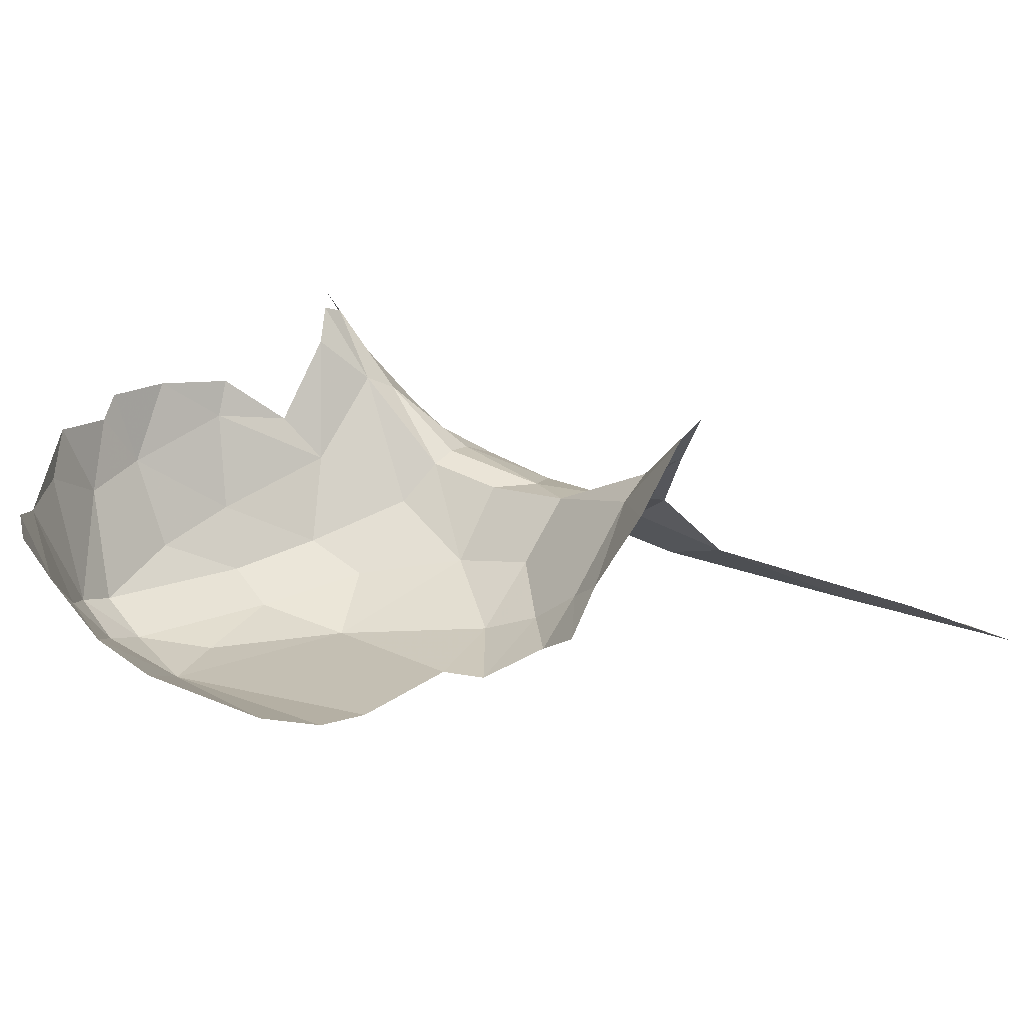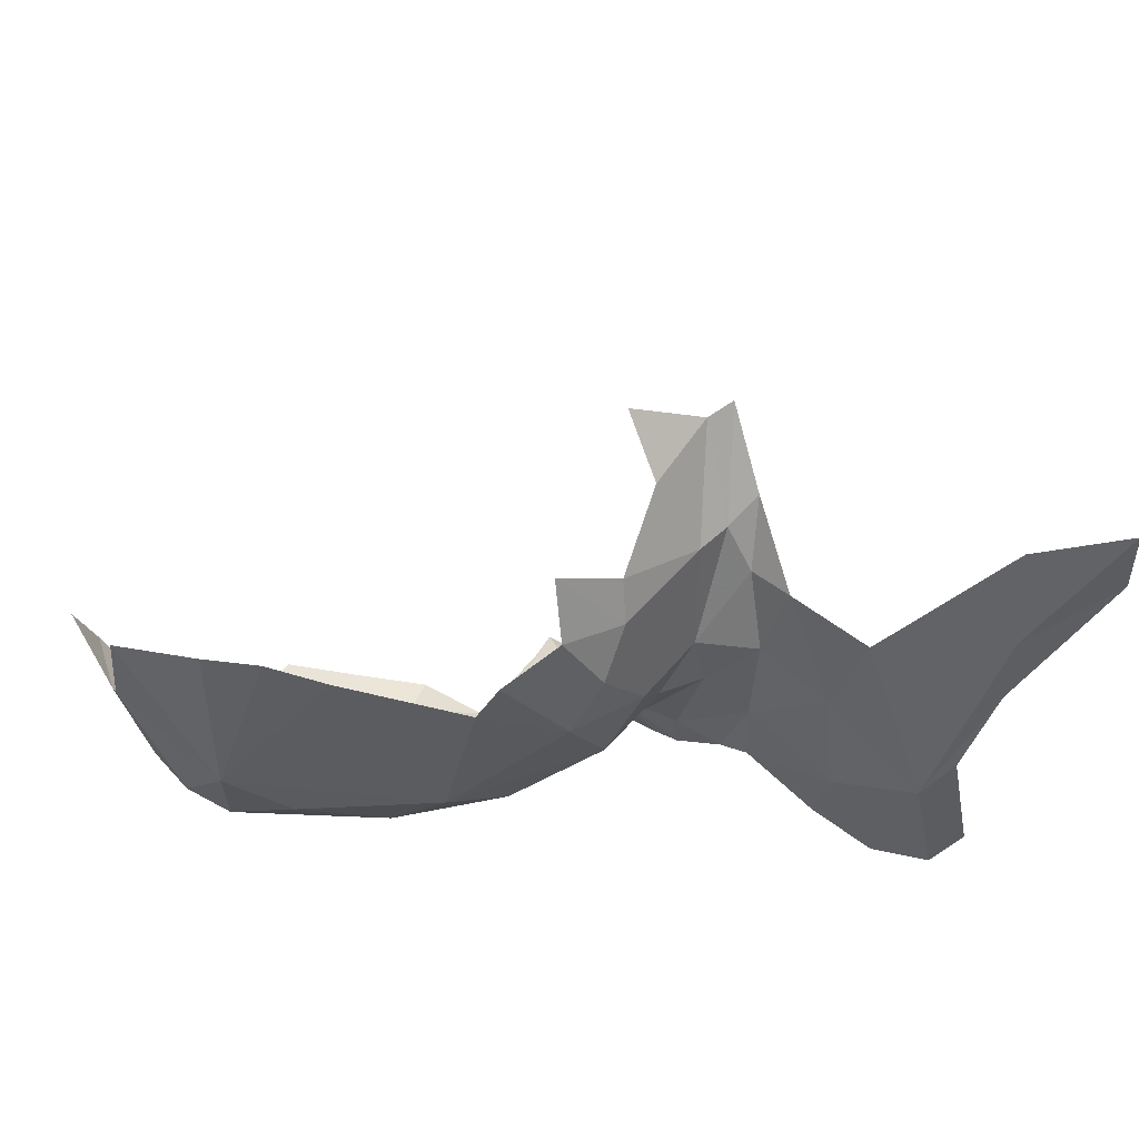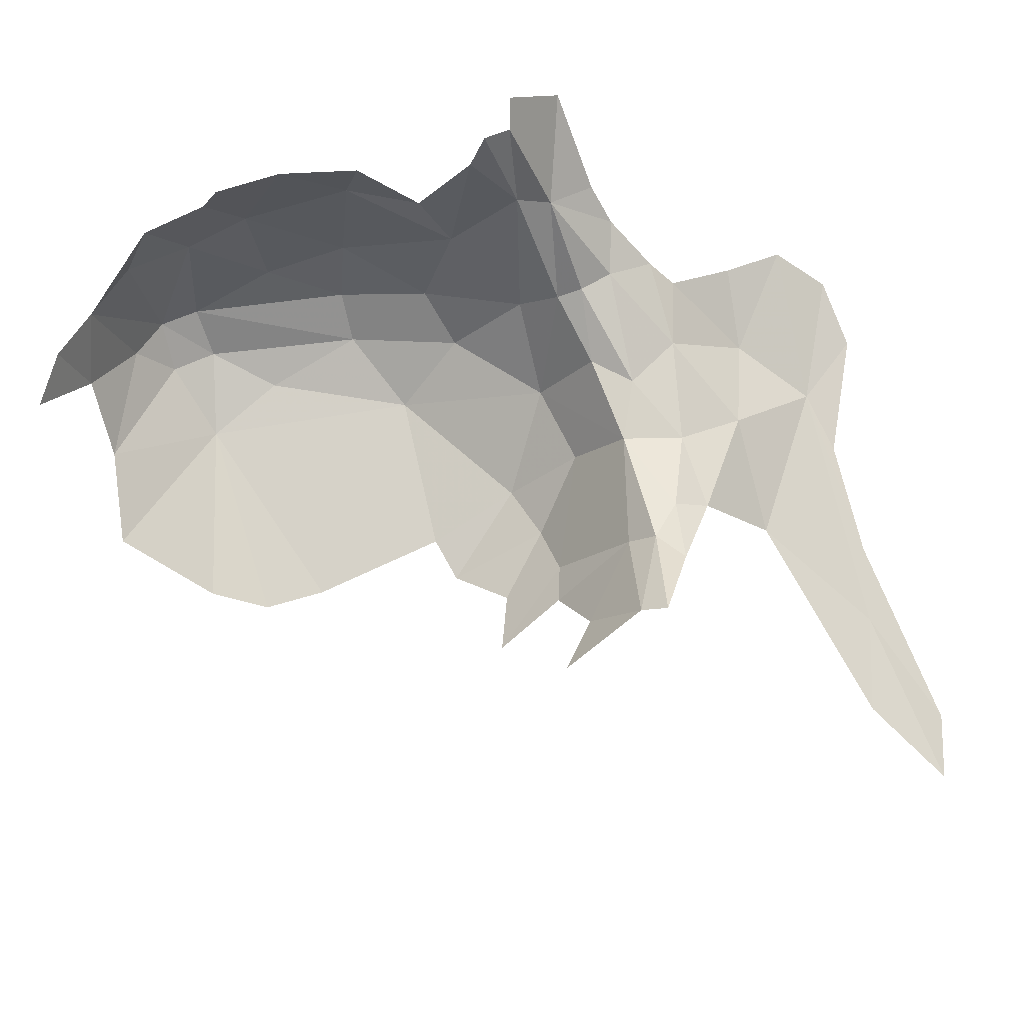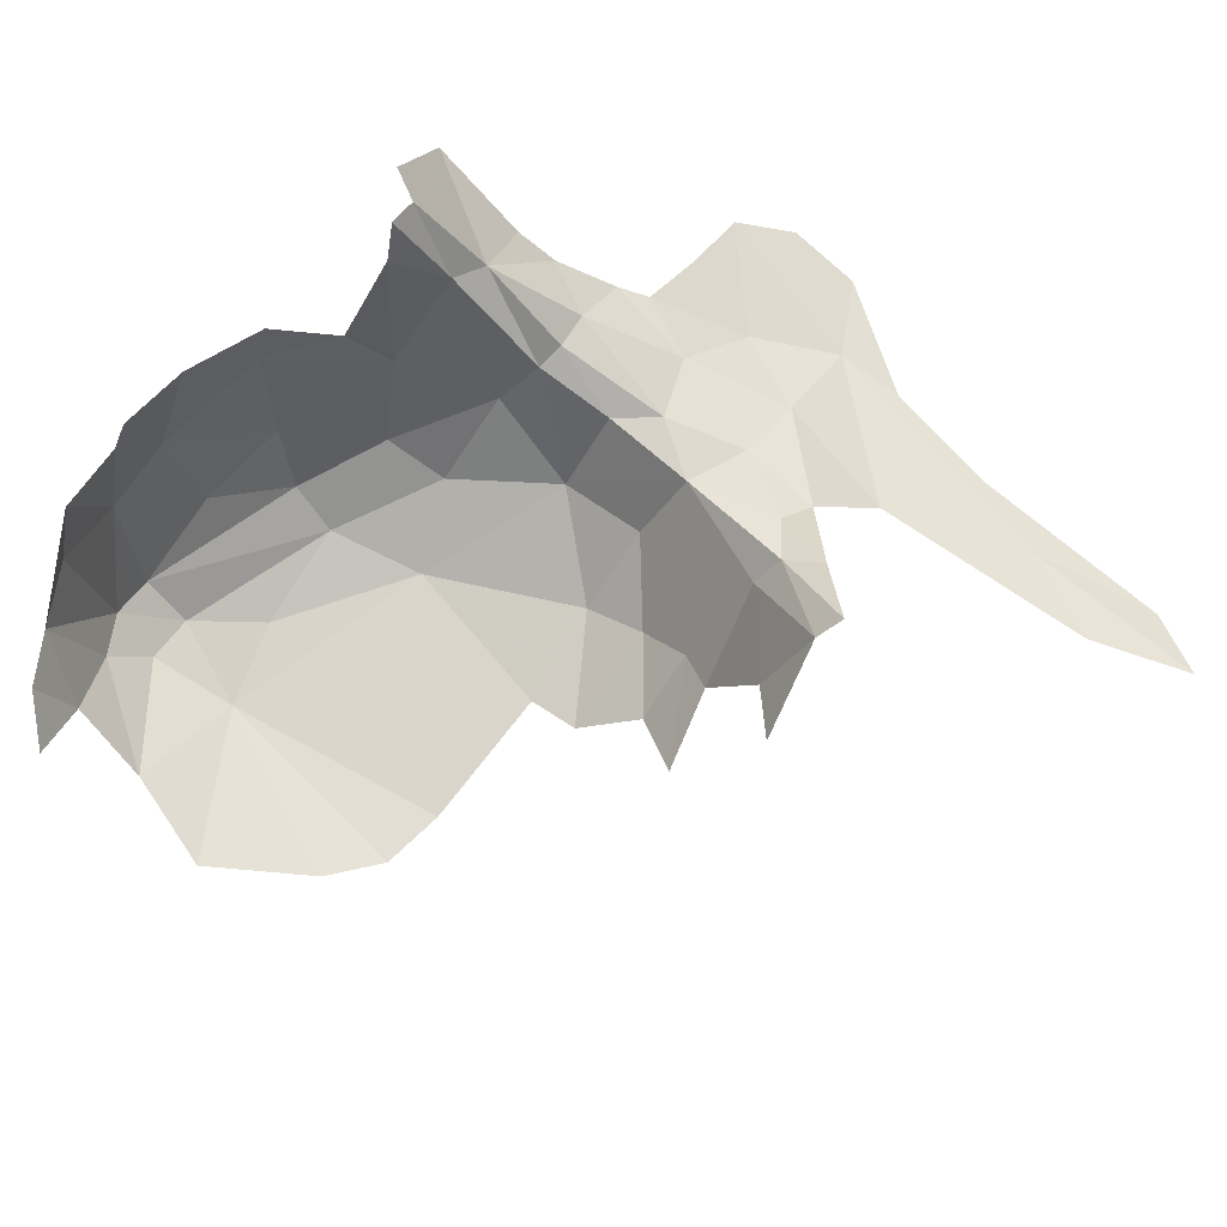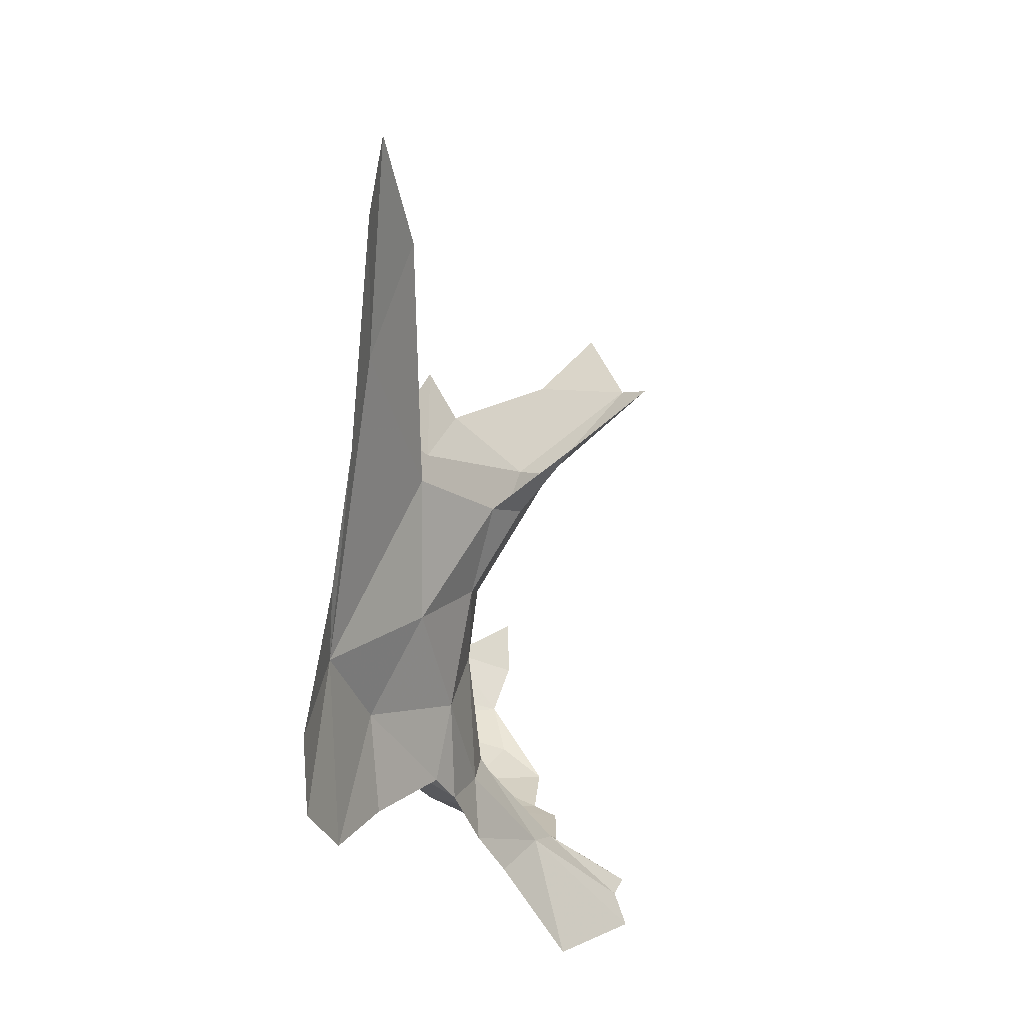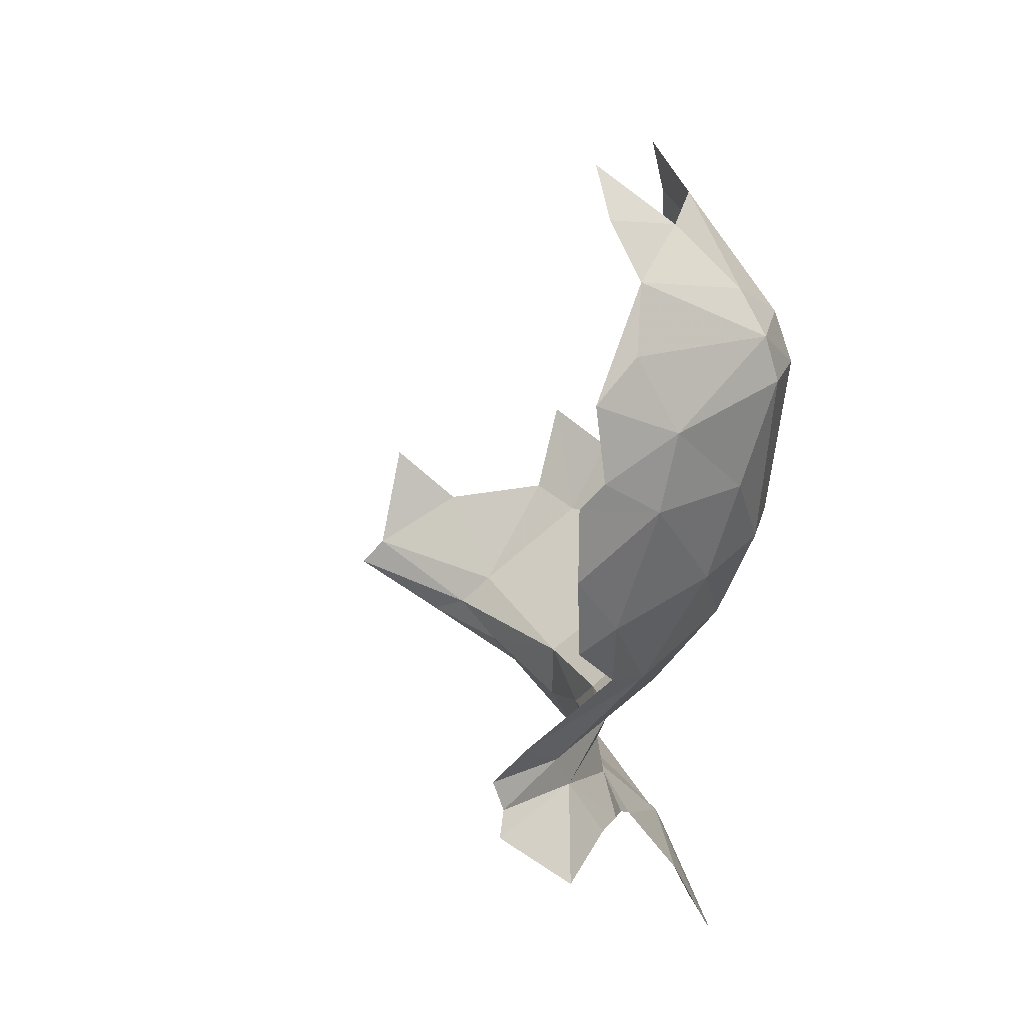
<metadata>
{"format":"obj","ext":"obj","renderer":"f3d","projection":"perspective","resolution":1024,"background":"white","views":[{"elev":17.5,"azim":39.2,"up":"+Y"},{"elev":-34.8,"azim":72.8,"up":"+Y"},{"elev":78.0,"azim":71.8,"up":"+Y"},{"elev":74.2,"azim":44.3,"up":"+Y"},{"elev":-75.1,"azim":82.7,"up":"+Z"},{"elev":25.1,"azim":-111.9,"up":"+Z"}]}
</metadata>
<code>
v -3.25 0.0573 0.7871
v -3.412 0.06794 0.81
v -3.527 0.0391 0.6437
v -3.704 0.064 0.656
v -3.808 0.1332 0.7632
v -3.578 0.1646 0.9596
v -3.369 0.2503 1.044
v -3.603 0.3397 1.155
v -3.17 0.443 1.305
v -3.349 0.3547 1.219
v -3.15 0.3782 1.219
v -3.796 0.4293 1.35
v -3.618 0.3621 1.38
v -3.802 0.4034 1.414
v -3.943 0.4441 1.219
v -3.995 0.5866 1.372
v -4.027 0.5146 1.248
v -4.104 0.7365 1.552
v -4.015 0.627 1.456
v -4.035 0.4283 1.634
v -3.842 0.3081 1.505
v -3.39 0.3707 1.368
v -3.624 0.1829 1.517
v -3.764 0.3273 1.099
v -3.821 0.3746 1.147
v -3.114 0.4359 1.451
v -3.096 0.5005 1.388
v -2.906 0.6508 1.501
v -3.815 0.4193 1.264
v -2.884 0.6976 1.442
v -4.232 0.6828 1.276
v -3.531 0.3687 1.295
v -2.945 0.4673 1.614
v -3.052 0.2713 1.659
v -4.204 0.8368 1.414
v -4.137 0.8014 1.437
v -4.128 0.8218 1.506
v -2.837 0.5749 1.714
v -3.786 0.208 0.9242
v -3.015 0.5466 1.339
v -3.067 0.2132 1.068
v -2.769 0.07759 0.8603
v -2.958 0.0642 0.8069
v -2.464 0.048 0.7617
v -2.535 0.1372 0.9477
v -3.841 0.1443 1.693
v -3.742 0.04371 1.873
v -2.989 0.1954 1.835
v -3.144 0.2153 1.623
v -4.023 0.5234 2.697
v -4.11 0.4917 2.589
v -3.975 0.3543 2.653
v -4.198 0.5701 1.862
v -4.134 0.3308 1.909
v -4.234 0.4957 2.134
v -3.416 0.2137 1.488
v -4.136 0.1841 2.34
v -4.153 0.2707 2.121
v -4.059 0.1784 1.948
v -3.978 0.2219 1.733
v -3.952 0.09971 1.955
v -3.264 0.1312 1.635
v -3.232 0.0472 1.887
v -3.405 0.0786 1.673
v -2.309 0.0551 0.8121
v -3.125 0.1197 1.777
v -4.055 0.2395 2.525
v -4.013 0.1324 2.446
v -3.804 0.2407 2.66
v -3.823 0.05714 2.394
v -3.311 0.04081 2.248
v -3.388 0.1017 2.528
v -3.313 0.06244 2.401
v -3.905 0.05855 2.2
v -3.348 0.04106 1.91
v -3.574 0.2197 2.706
v -4.121 0.2096 2.438
v -4.182 0.5307 2.461
v -4.117 0.5403 1.692
v -4.033 0.09744 2.334
v -4.224 0.6374 2.387
v -4.25 0.6263 2.226
v -4.221 0.4522 2.298
v -4.207 0.6592 1.824
v -3.913 0.5072 2.779
v -4.251 0.683 2.016
v -4.255 0.6836 2.183
f 1 2 3
f 4 2 5
f 6 7 8
f 4 3 2
f 9 10 11
f 12 13 14
f 15 16 17
f 18 19 20
f 21 19 14
f 19 16 14
f 13 22 23
f 24 8 25
f 14 16 12
f 26 27 28
f 22 27 26
f 16 29 12
f 30 28 27
f 15 29 16
f 17 16 31
f 27 22 9
f 32 10 22
f 33 34 26
f 16 35 31
f 19 21 20
f 8 32 29
f 8 29 25
f 36 35 16
f 10 32 8
f 10 8 7
f 19 18 37
f 29 32 12
f 28 33 26
f 28 38 33
f 23 14 13
f 24 39 6
f 40 27 9
f 7 41 11
f 7 11 10
f 11 40 9
f 39 5 6
f 24 6 8
f 22 10 9
f 6 2 7
f 37 36 19
f 13 32 22
f 29 15 25
f 2 6 5
f 19 36 16
f 12 32 13
f 7 2 41
f 42 41 2
f 42 43 44
f 45 41 42
f 46 23 47
f 34 48 49
f 46 21 23
f 50 51 52
f 53 54 55
f 23 22 56
f 57 58 59
f 60 46 61
f 62 63 64
f 62 64 56
f 2 43 42
f 42 44 65
f 48 66 49
f 67 68 69
f 34 49 26
f 47 61 46
f 20 54 53
f 70 47 71
f 72 70 73
f 56 64 23
f 42 65 45
f 70 74 47
f 62 66 63
f 64 63 75
f 47 75 71
f 1 43 2
f 52 51 67
f 72 76 70
f 73 70 71
f 14 23 21
f 51 77 67
f 51 78 77
f 79 20 53
f 66 62 49
f 22 26 56
f 61 57 59
f 61 80 57
f 54 58 55
f 23 64 47
f 47 64 75
f 56 49 62
f 49 56 26
f 60 54 20
f 59 58 54
f 81 78 51
f 81 82 83
f 68 80 70
f 77 68 67
f 77 80 68
f 53 84 79
f 20 21 60
f 60 59 54
f 60 61 59
f 69 68 70
f 50 52 85
f 69 70 76
f 74 61 47
f 83 55 58
f 46 60 21
f 83 78 81
f 83 77 78
f 69 52 67
f 83 57 77
f 83 58 57
f 18 20 79
f 53 86 84
f 53 55 86
f 80 74 70
f 80 61 74
f 55 83 82
f 55 87 86
f 55 82 87
f 30 27 40
f 77 57 80

</code>
